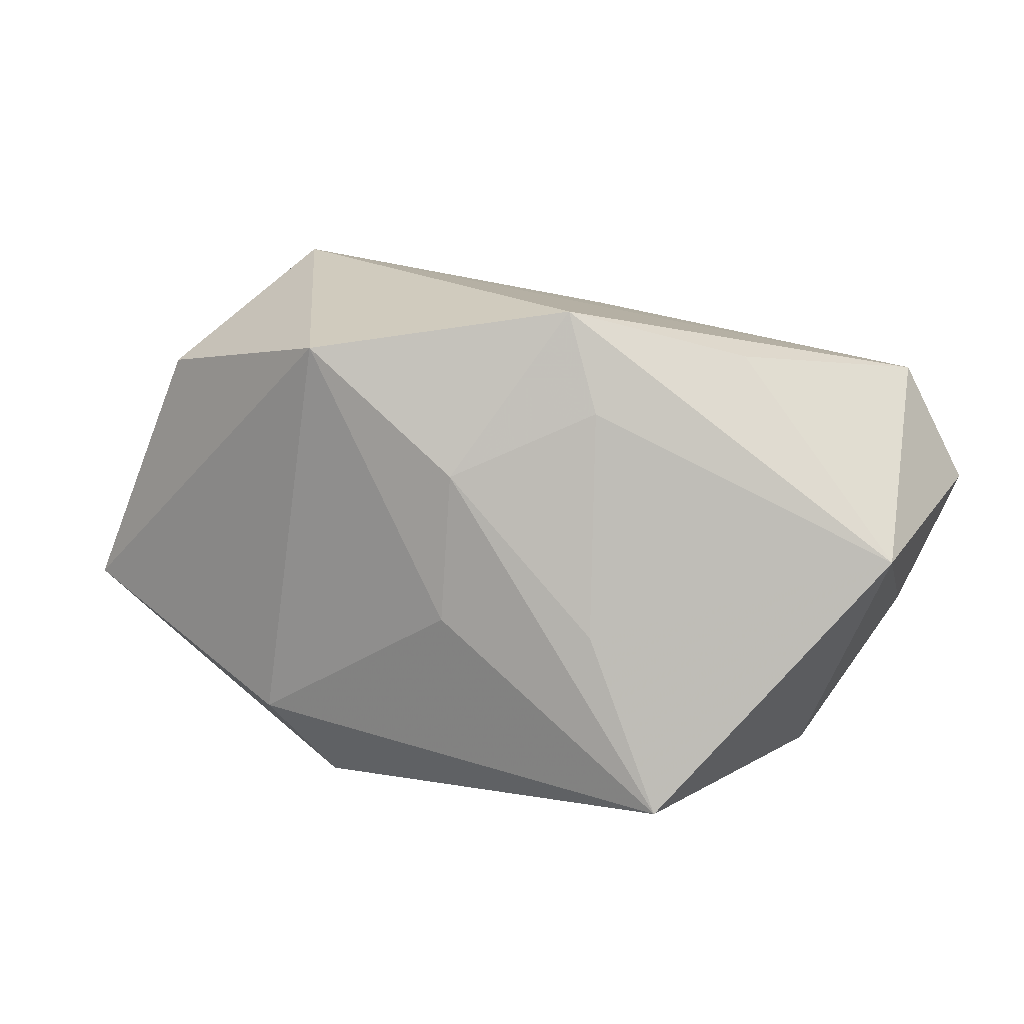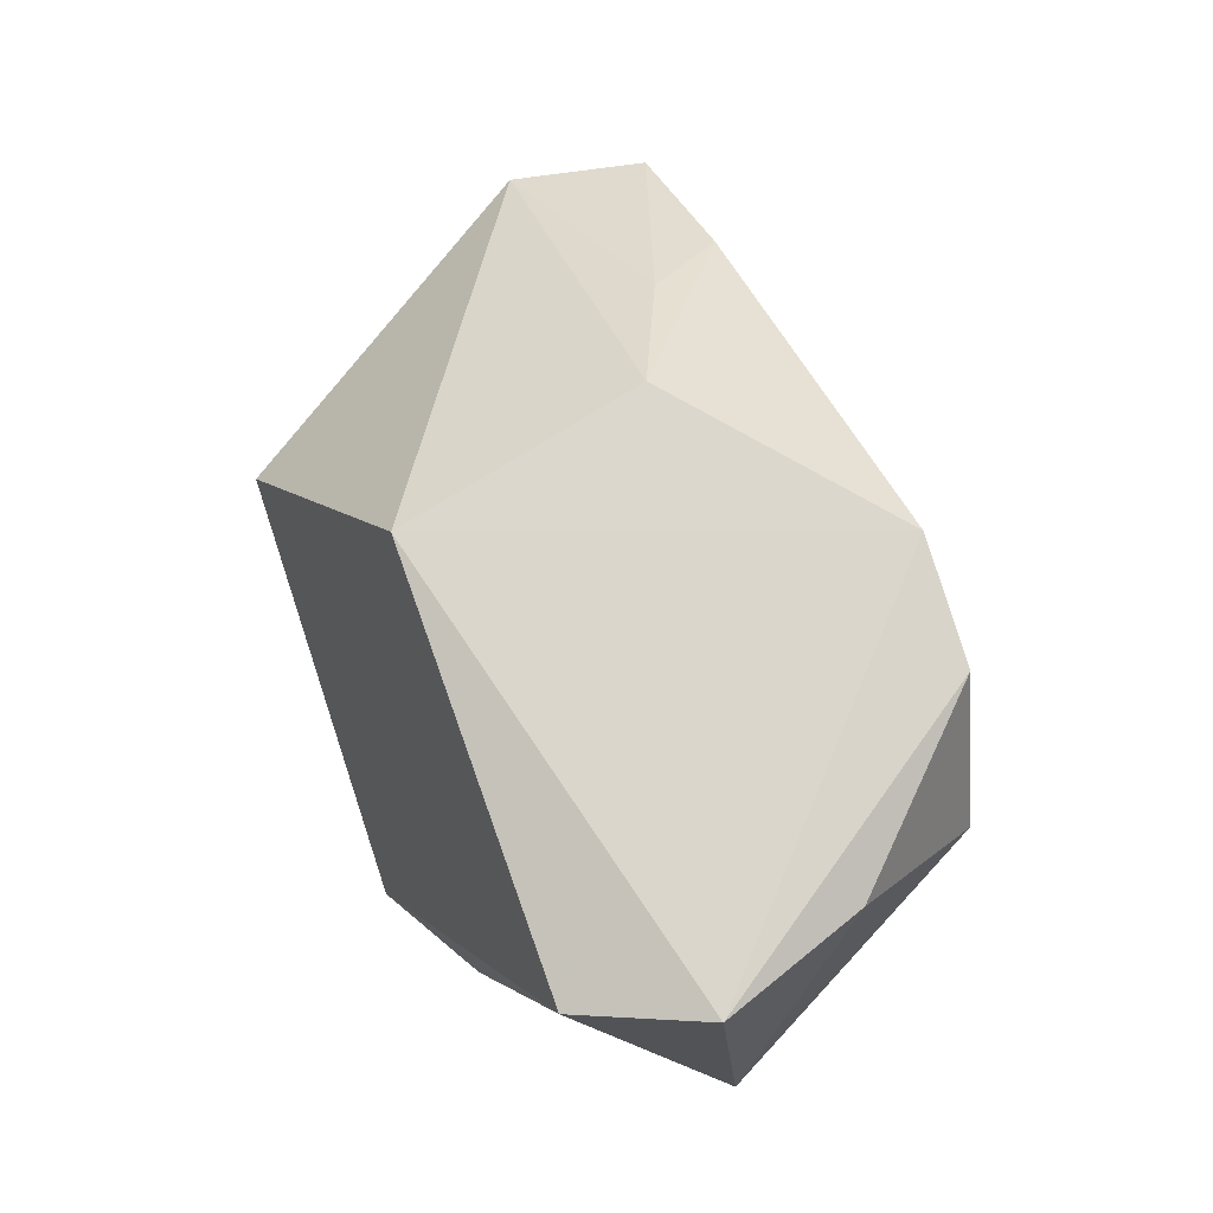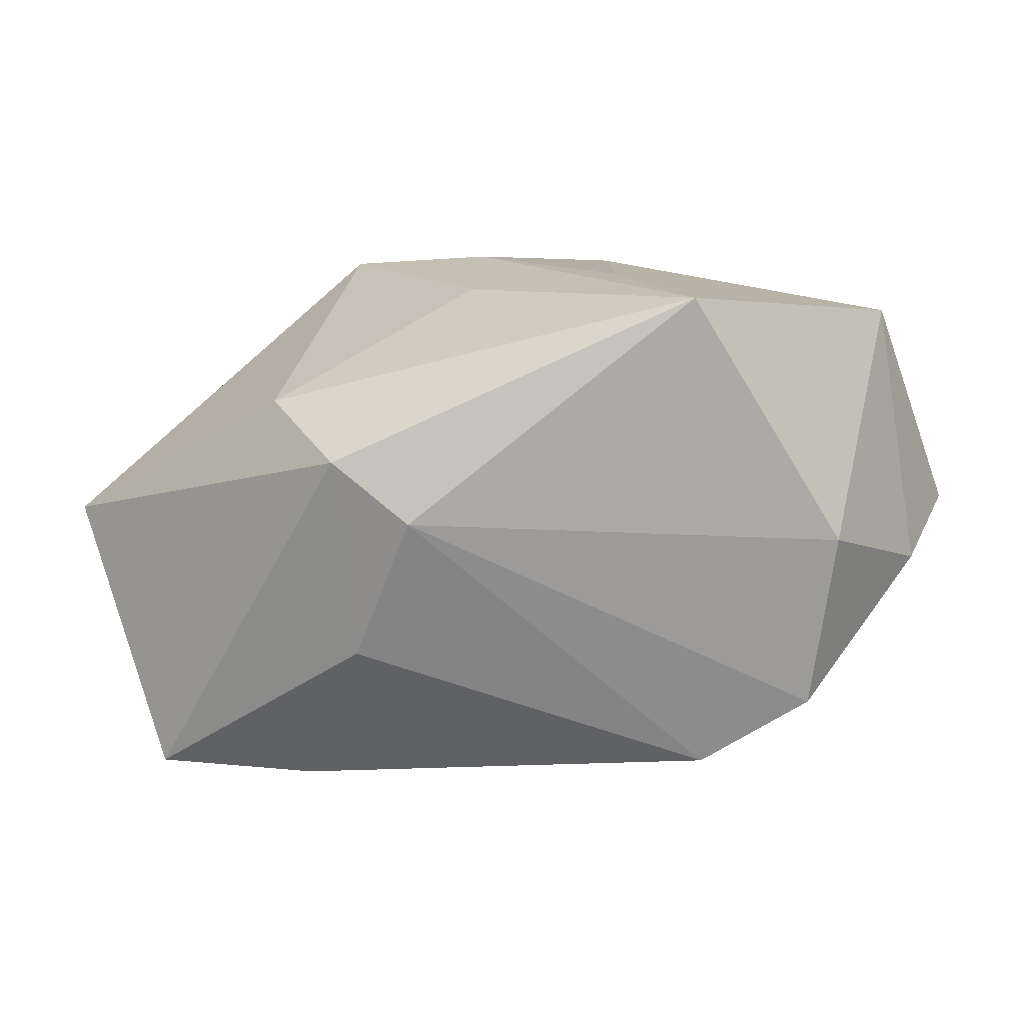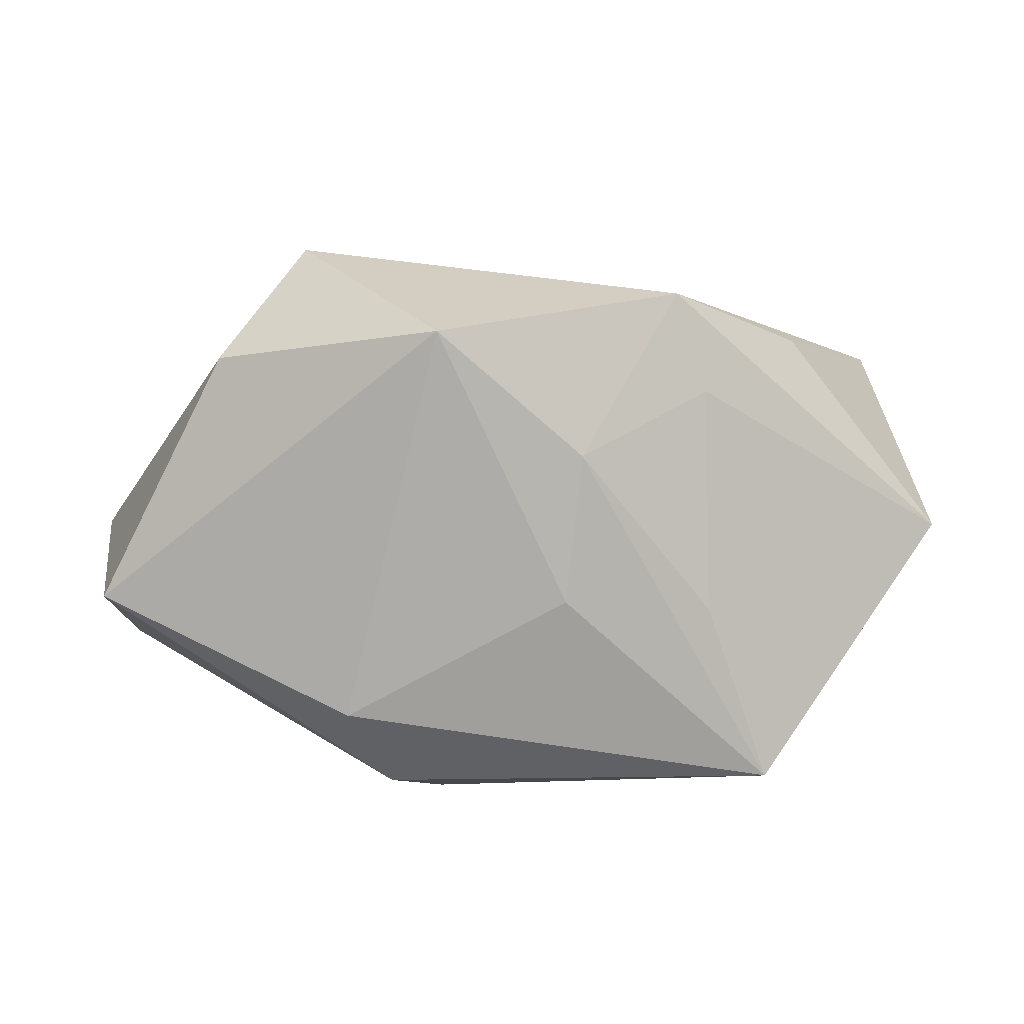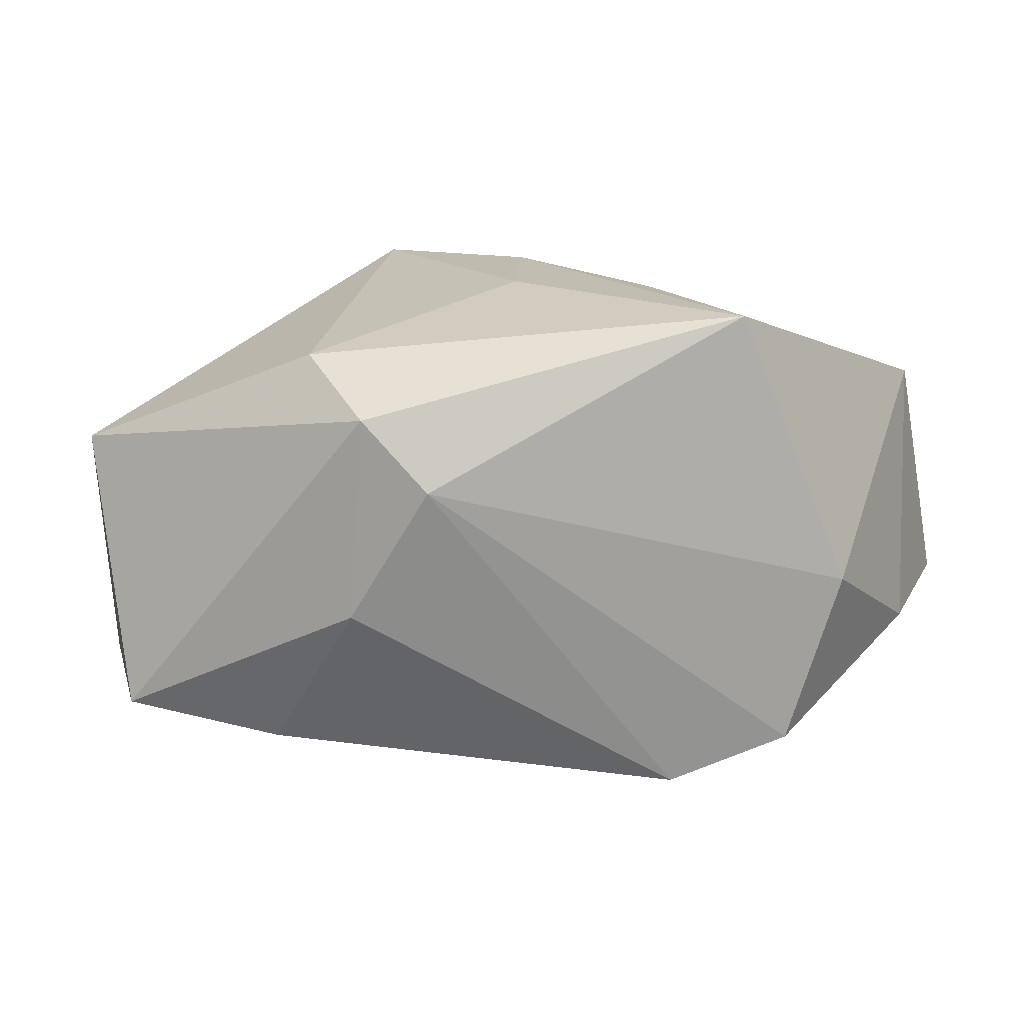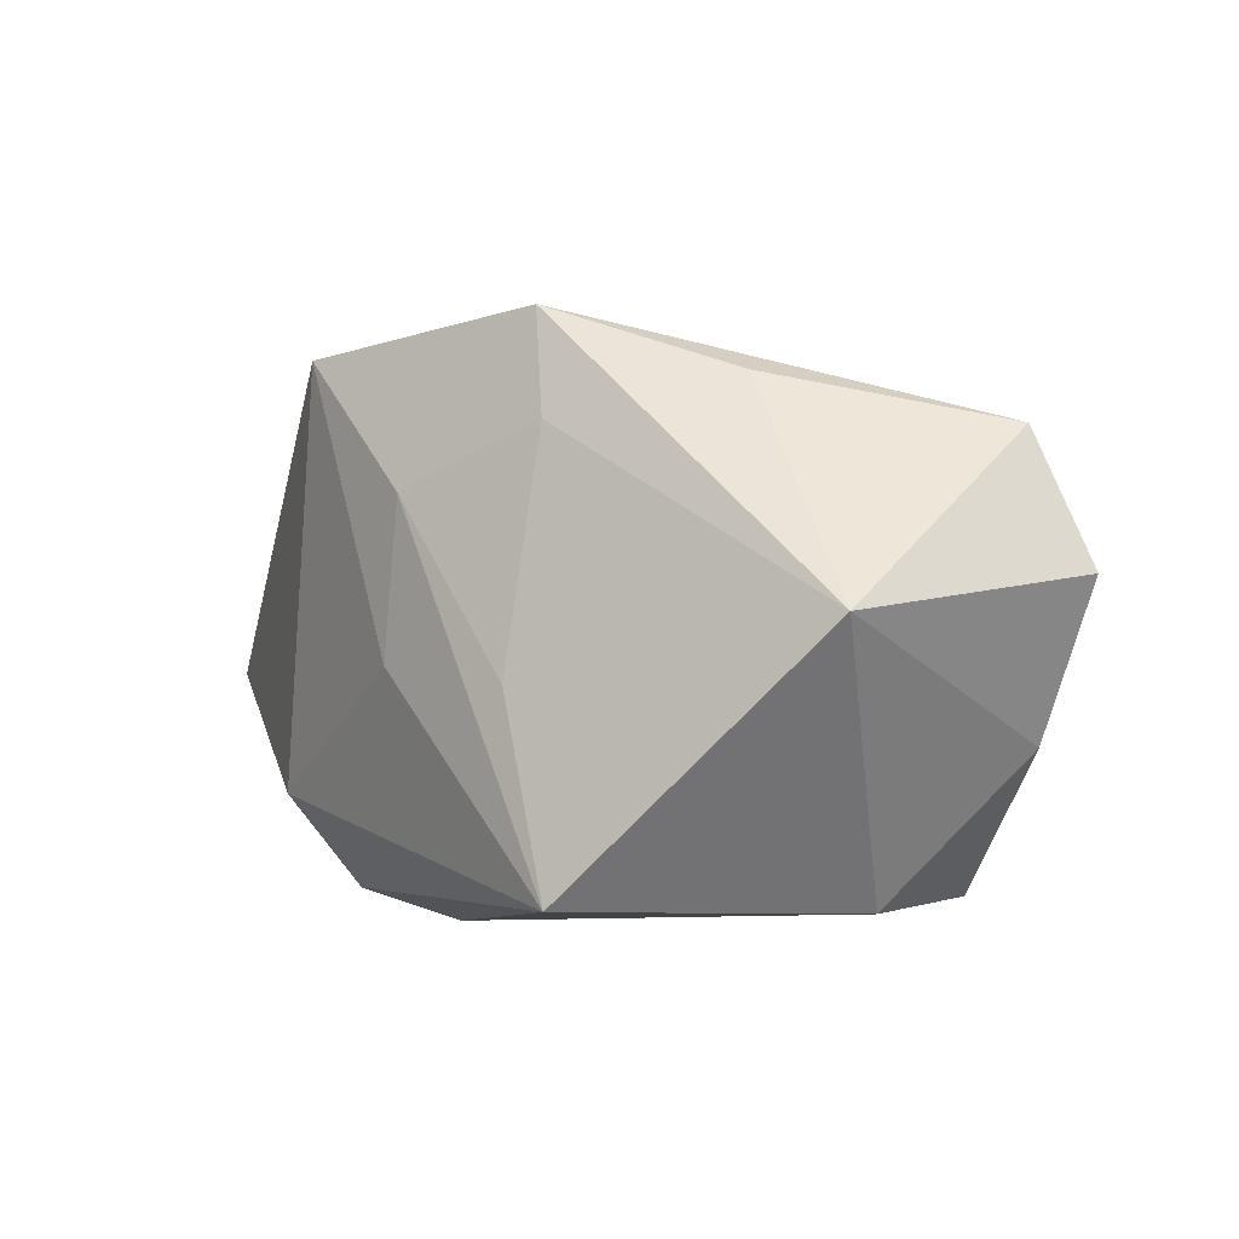
<metadata>
{"format":"obj","ext":"obj","renderer":"f3d","projection":"perspective","resolution":1024,"background":"white","views":[{"elev":18.2,"azim":-153.0,"up":"+Y"},{"elev":65.5,"azim":-109.0,"up":"+Z"},{"elev":-66.3,"azim":-159.2,"up":"+Y"},{"elev":-77.0,"azim":175.9,"up":"+Z"},{"elev":-69.3,"azim":-168.8,"up":"+Y"},{"elev":3.8,"azim":-120.5,"up":"+Y"}]}
</metadata>
<code>
v 0.04328 -0.004308 0.005796
v -0.03593 -0.007448 0.01665
v -0.02967 -0.02026 0.006115
v 0.011 -0.02213 -0.01846
v -0.02471 -0.01842 -0.02031
v -0.04128 0.003974 -0.004941
v -0.0103 -0.02186 0.023
v -0.02556 0.02123 -0.002996
v 0.008101 -0.005061 0.0259
v -0.01783 -0.002366 -0.02
v 0.02658 -0.01826 0.01262
v 0.00934 0.02259 -0.02334
v -0.0127 0.02643 -0.01425
v -0.04116 0.006048 0.01773
v 0.02973 0.01751 -0.01584
v 0.02363 0.02643 0.0004165
v -0.004184 -0.001787 -0.02334
v -0.02186 -0.0214 0.02076
v 0.02053 -0.01031 0.01871
v -0.01615 0.01759 -0.01566
v 0.002303 0.01812 0.02504
v -0.03592 0.01725 0.01531
v 0.006238 -0.02492 -0.0114
v -0.004691 0.01187 -0.02232
v 0.01538 -0.01423 -0.02334
v 0.03963 -0.006024 -0.01719
v 0.04016 -0.01656 0.007077
v 0.01585 -0.02385 -0.0004604
f 21 1 16
f 21 14 7
f 13 16 12
f 15 16 1
f 1 26 15
f 15 12 16
f 26 12 15
f 20 6 13
f 22 6 14
f 22 14 21
f 21 16 22
f 22 16 13
f 9 1 21
f 21 7 9
f 13 12 24
f 24 20 13
f 12 17 24
f 24 17 5
f 3 6 5
f 5 23 3
f 13 6 8
f 8 22 13
f 6 22 8
f 1 9 19
f 5 17 25
f 25 12 26
f 25 17 12
f 27 26 1
f 1 19 27
f 10 24 5
f 20 24 10
f 5 6 10
f 6 20 10
f 18 7 14
f 18 23 7
f 18 3 23
f 4 25 26
f 26 27 4
f 4 23 5
f 5 25 4
f 7 23 28
f 23 4 28
f 28 4 27
f 2 18 14
f 3 18 2
f 14 6 2
f 6 3 2
f 7 28 11
f 11 28 27
f 11 27 19
f 11 9 7
f 11 19 9

</code>
